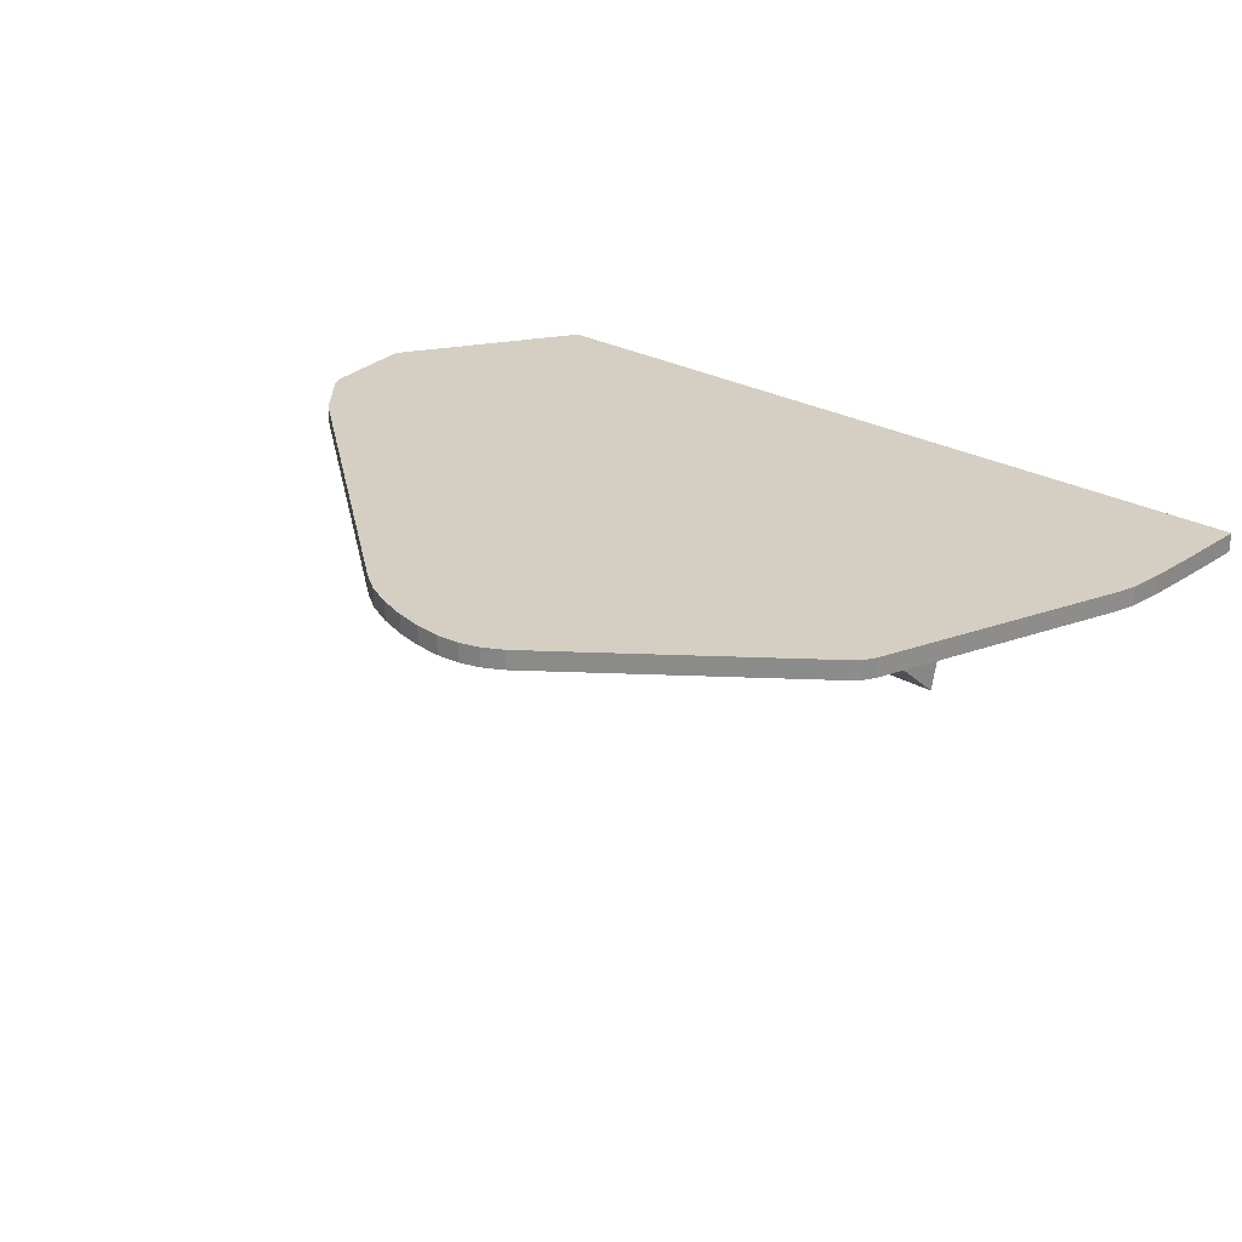
<metadata>
{"format":"obj","ext":"obj","renderer":"f3d","projection":"perspective","resolution":1024,"background":"white","views":[{"elev":25.8,"azim":-137.2,"up":"+Z"}]}
</metadata>
<code>
o 0
v -43.25 0 -1e-06
v -39.59 25.67 -0
v -35.86 37.26 0
v -43.17 11.95 -1e-06
v -36.32 35.1 0
v -37.13 32.82 -0
v -42.53 16.87 -1e-06
v -38.16 29.93 -0
v -41.12 19.86 -1e-06
v -35.33 39.8 0
v -33.99 41.63 0
v -32 42.4 0
v -30.67 42.06 0
v -29.48 41.47 0
v -27.19 40.17 0
v -24.66 37.21 0
v -24.47 31.52 -0
v -24.39 23.62 -0
v -21.34 24.02 -0
v -18.2 26.73 -0
v -15.68 29.4 -0
v -16.99 33.26 0
v -19.31 37.09 0
v -20.47 40.79 0
v -21.7 44.89 1e-06
v -20.85 48.13 1e-06
v -19.16 51.88 1e-06
v -16.69 55.19 1e-06
v -13.44 58.25 1e-06
v -9.819 59.87 1e-06
v -5.301 59.94 1e-06
v -0.001803 58.69 1e-06
v 4.71 56.3 1e-06
v 7.108 52.87 1e-06
v 7.582 49.19 1e-06
v 7.696 45.94 1e-06
v 7.913 43.48 0
v 8.65 40.7 0
v 9.284 36.97 0
v 8.69 33.85 0
v 7.525 31.31 -0
v 7.793 29.72 -0
v 10.11 29.01 -0
v 11.95 28.41 -0
v 13.67 27.39 -0
v 15.46 25.99 -0
v 19.14 21.87 -0
v 21.59 18.53 -1e-06
v 23.04 16.77 -1e-06
v 24.27 17.43 -1e-06
v 24.89 19.77 -1e-06
v 25.26 23.94 -0
v 25.76 28.22 -0
v 26.23 30.95 -0
v 27.3 32.15 -0
v 28.91 32.21 -0
v 29.83 31.41 -0
v 30.2 30.38 -0
v 30.44 29.16 -0
v 30.81 28.24 -0
v 32.22 29.82 -0
v 33.25 31.58 -0
v 34.35 33.01 0
v 35.9 33.18 0
v 37.46 32.43 -0
v 38.04 31.04 -0
v 37.95 29.23 -0
v 37.64 27.77 -0
v 39.34 28.42 -0
v 41.23 28.29 -0
v 42.46 26.85 -0
v 42.63 25.39 -0
v 41.61 23.46 -0
v 39.56 21.43 -0
v 37.88 19.64 -1e-06
v 37.28 18.65 -1e-06
v 38.51 18.79 -1e-06
v 40.93 19.2 -1e-06
v 42.97 19.17 -1e-06
v 44.07 18.47 -1e-06
v 44.24 17.28 -1e-06
v 43.61 16 -1e-06
v 42.17 15.18 -1e-06
v 40.69 14.52 -1e-06
v 38.8 13.64 -1e-06
v 37.16 12.33 -1e-06
v 35.89 10.51 -1e-06
v 35.05 8.654 -1e-06
v 34.75 6.375 -1e-06
v 34.62 3.404 -1e-06
v 34.6 0 -1e-06
v -43.25 6.544 -1e-06
v -31.24 42.31 0
v -32.99 42.17 0
v -42.95 15.1 -1e-06
v -34.79 40.84 0
v -35.66 38.54 0
v -36.06 36.13 0
v -41.88 18.18 -1e-06
v -36.69 34.02 0
v -37.6 31.48 -0
v -40.35 22.66 -0
v -38.84 28.06 -0
v -30.15 41.79 0
v -28.5 40.98 0
v -25.74 38.94 0
v -24.32 34.84 0
v -24.69 27.14 -0
v -23.08 22.99 -0
v -19.74 25.34 -0
v -16.64 27.99 -0
v -15.98 31.23 -0
v -18.21 35.21 0
v -19.95 38.91 0
v -21.21 42.88 0
v -21.48 46.54 1e-06
v -20.09 49.99 1e-06
v -18.03 53.58 1e-06
v -15.13 56.82 1e-06
v -11.7 59.26 1e-06
v -7.683 60.09 1e-06
v -2.68 59.47 1e-06
v 2.551 57.64 1e-06
v 6.206 54.67 1e-06
v 7.485 51.02 1e-06
v 7.645 47.48 1e-06
v 7.759 44.67 1e-06
v 8.239 42.2 0
v 9.061 38.86 0
v 9.13 35.32 0
v 8.056 32.49 -0
v 7.394 30.39 -0
v 8.856 29.29 -0
v 11.09 28.74 -0
v 12.83 27.92 -0
v 14.41 26.92 -0
v 17.24 24.08 -0
v 20.55 20.02 -1e-06
v 22.38 17.39 -1e-06
v 23.7 16.84 -1e-06
v 24.64 18.37 -1e-06
v 25.07 21.71 -0
v 25.51 26.19 -0
v 25.97 29.8 -0
v 26.67 31.71 -0
v 28.11 32.31 -0
v 29.46 31.87 -0
v 30.05 30.91 -0
v 30.33 29.8 -0
v 30.53 28.49 -0
v 31.47 28.84 -0
v 32.77 30.73 -0
v 33.75 32.4 -0
v 35.08 33.24 0
v 36.75 32.9 0
v 37.87 31.81 -0
v 38.07 30.16 -0
v 37.66 28.31 -0
v 38.32 27.99 -0
v 40.33 28.54 -0
v 41.96 27.65 -0
v 42.69 26.14 -0
v 42.28 24.47 -0
v 40.63 22.44 -0
v 38.62 20.48 -1e-06
v 37.39 19.01 -1e-06
v 37.68 18.62 -1e-06
v 39.67 19.01 -1e-06
v 42.05 19.26 -1e-06
v 43.65 18.9 -1e-06
v 44.26 17.92 -1e-06
v 44.03 16.61 -1e-06
v 42.94 15.54 -1e-06
v 41.45 14.86 -1e-06
v 39.76 14.12 -1e-06
v 37.94 13.05 -1e-06
v 36.47 11.45 -1e-06
v 35.4 9.602 -1e-06
v 34.85 7.592 -1e-06
v 34.67 4.966 -1e-06
v 34.6 1.73 -1e-06
v -4.325 0 -1e-06
v -43.25 3.272 -1e-06
v -43.21 9.25 -1e-06
v -43.25 0 -1.754
v -39.59 25.67 -1.754
v -35.86 37.26 -1.754
v -43.17 11.95 -1.754
v -36.32 35.1 -1.754
v -37.13 32.82 -1.754
v -42.53 16.87 -1.754
v -38.16 29.93 -1.754
v -41.12 19.86 -1.754
v -35.33 39.8 -1.754
v -33.99 41.63 -1.754
v -32 42.4 -1.754
v -30.67 42.06 -1.754
v -29.48 41.47 -1.754
v -27.19 40.17 -1.754
v -24.66 37.21 -1.754
v -24.47 31.52 -1.754
v -24.39 23.62 -1.754
v -21.34 24.02 -1.754
v -18.2 26.73 -1.754
v -15.68 29.4 -1.754
v -16.99 33.26 -1.754
v -19.31 37.09 -1.754
v -20.47 40.79 -1.754
v -21.7 44.89 -1.754
v -20.85 48.13 -1.754
v -19.16 51.88 -1.754
v -16.69 55.19 -1.754
v -13.44 58.25 -1.754
v -9.819 59.87 -1.754
v -5.301 59.94 -1.754
v -0.001803 58.69 -1.754
v 4.71 56.3 -1.754
v 7.108 52.87 -1.754
v 7.582 49.19 -1.754
v 7.696 45.94 -1.754
v 7.913 43.48 -1.754
v 8.65 40.7 -1.754
v 9.284 36.97 -1.754
v 8.69 33.85 -1.754
v 7.525 31.31 -1.754
v 7.793 29.72 -1.754
v 10.11 29.01 -1.754
v 11.95 28.41 -1.754
v 13.67 27.39 -1.754
v 15.46 25.99 -1.754
v 19.14 21.87 -1.754
v 21.59 18.53 -1.754
v 23.04 16.77 -1.754
v 24.27 17.43 -1.754
v 24.89 19.77 -1.754
v 25.26 23.94 -1.754
v 25.76 28.22 -1.754
v 26.23 30.95 -1.754
v 27.3 32.15 -1.754
v 28.91 32.21 -1.754
v 29.83 31.41 -1.754
v 30.2 30.38 -1.754
v 30.44 29.16 -1.754
v 30.81 28.24 -1.754
v 32.22 29.82 -1.754
v 33.25 31.58 -1.754
v 34.35 33.01 -1.754
v 35.9 33.18 -1.754
v 37.46 32.43 -1.754
v 38.04 31.04 -1.754
v 37.95 29.23 -1.754
v 37.64 27.77 -1.754
v 39.34 28.42 -1.754
v 41.23 28.29 -1.754
v 42.46 26.85 -1.754
v 42.63 25.39 -1.754
v 41.61 23.46 -1.754
v 39.56 21.43 -1.754
v 37.88 19.64 -1.754
v 37.28 18.65 -1.754
v 38.51 18.79 -1.754
v 40.93 19.2 -1.754
v 42.97 19.17 -1.754
v 44.07 18.47 -1.754
v 44.24 17.28 -1.754
v 43.61 16 -1.754
v 42.17 15.18 -1.754
v 40.69 14.52 -1.754
v 38.8 13.64 -1.754
v 37.16 12.33 -1.754
v 35.89 10.51 -1.754
v 35.05 8.654 -1.754
v 34.75 6.375 -1.754
v 34.62 3.404 -1.754
v 34.6 0 -1.754
v -43.25 6.544 -1.754
v -31.24 42.31 -1.754
v -32.99 42.17 -1.754
v -42.95 15.1 -1.754
v -34.79 40.84 -1.754
v -35.66 38.54 -1.754
v -36.06 36.13 -1.754
v -41.88 18.18 -1.754
v -36.69 34.02 -1.754
v -37.6 31.48 -1.754
v -40.35 22.66 -1.754
v -38.84 28.06 -1.754
v -30.15 41.79 -1.754
v -28.5 40.98 -1.754
v -25.74 38.94 -1.754
v -24.32 34.84 -1.754
v -24.69 27.14 -1.754
v -23.08 22.99 -1.754
v -19.74 25.34 -1.754
v -16.64 27.99 -1.754
v -15.98 31.23 -1.754
v -18.21 35.21 -1.754
v -19.95 38.91 -1.754
v -21.21 42.88 -1.754
v -21.48 46.54 -1.754
v -20.09 49.99 -1.754
v -18.03 53.58 -1.754
v -15.13 56.82 -1.754
v -11.7 59.26 -1.754
v -7.683 60.09 -1.754
v -2.68 59.47 -1.754
v 2.551 57.64 -1.754
v 6.206 54.67 -1.754
v 7.485 51.02 -1.754
v 7.645 47.48 -1.754
v 7.759 44.67 -1.754
v 8.239 42.2 -1.754
v 9.061 38.86 -1.754
v 9.13 35.32 -1.754
v 8.056 32.49 -1.754
v 7.394 30.39 -1.754
v 8.856 29.29 -1.754
v 11.09 28.74 -1.754
v 12.83 27.92 -1.754
v 14.41 26.92 -1.754
v 17.24 24.08 -1.754
v 20.55 20.02 -1.754
v 22.38 17.39 -1.754
v 23.7 16.84 -1.754
v 24.64 18.37 -1.754
v 25.07 21.71 -1.754
v 25.51 26.19 -1.754
v 25.97 29.8 -1.754
v 26.67 31.71 -1.754
v 28.11 32.31 -1.754
v 29.46 31.87 -1.754
v 30.05 30.91 -1.754
v 30.33 29.8 -1.754
v 30.53 28.49 -1.754
v 31.47 28.84 -1.754
v 32.77 30.73 -1.754
v 33.75 32.4 -1.754
v 35.08 33.24 -1.754
v 36.75 32.9 -1.754
v 37.87 31.81 -1.754
v 38.07 30.16 -1.754
v 37.66 28.31 -1.754
v 38.32 27.99 -1.754
v 40.33 28.54 -1.754
v 41.96 27.65 -1.754
v 42.69 26.14 -1.754
v 42.28 24.47 -1.754
v 40.63 22.44 -1.754
v 38.62 20.48 -1.754
v 37.39 19.01 -1.754
v 37.68 18.62 -1.754
v 39.67 19.01 -1.754
v 42.05 19.26 -1.754
v 43.65 18.9 -1.754
v 44.26 17.92 -1.754
v 44.03 16.61 -1.754
v 42.94 15.54 -1.754
v 41.45 14.86 -1.754
v 39.76 14.12 -1.754
v 37.94 13.05 -1.754
v 36.47 11.45 -1.754
v 35.4 9.602 -1.754
v 34.85 7.592 -1.754
v 34.67 4.966 -1.754
v 34.6 1.73 -1.754
v -4.325 0 -1.754
v -43.25 3.272 -1.754
v -43.21 9.25 -1.754
v 3.261 1.73 -20.76
v 3.261 25.95 -1.73
v 3.261 2.595 -24.22
v 3.261 29.41 -1.73
v 6.721 1.73 -20.76
v 6.721 25.95 -1.73
v 6.721 2.595 -24.22
v 6.721 29.41 -1.73
v -15.18 1.73 -20.76
v -15.18 25.95 -1.73
v -15.18 2.595 -24.22
v -15.18 29.41 -1.73
v -11.72 1.73 -20.76
v -11.72 25.95 -1.73
v -11.72 2.595 -24.22
v -11.72 29.41 -1.73
f 51 141 76
f 325 235 260
f 27 301 117
f 157 250 66
f 79 353 169
f 106 199 15
f 118 212 302
f 158 251 67
f 80 354 170
f 107 200 16
f 119 213 303
f 159 252 68
f 81 355 171
f 108 201 17
f 30 304 120
f 160 253 69
f 82 356 172
f 18 293 202
f 31 305 121
f 161 254 70
f 83 357 173
f 19 294 203
f 32 306 122
f 162 255 71
f 84 358 174
f 111 204 20
f 33 307 123
f 163 256 72
f 85 359 175
f 21 296 205
f 34 308 124
f 73 348 257
f 176 270 360
f 22 297 206
f 35 309 125
f 165 258 74
f 87 361 177
f 23 298 207
f 36 310 126
f 166 259 75
f 88 362 178
f 115 208 24
f 37 311 127
f 167 260 76
f 89 363 179
f 116 209 25
f 38 312 128
f 168 261 77
f 180 274 364
f 26 301 210
f 39 313 129
f 169 262 78
f 91 365 181
f 118 211 27
f 130 224 314
f 170 263 79
f 1 366 182
f 119 212 28
f 131 225 315
f 171 264 80
f 92 367 183
f 120 213 29
f 42 316 132
f 172 265 81
f 184 188 368
f 121 214 30
f 43 317 133
f 173 266 82
f 122 215 31
f 44 318 134
f 83 358 267
f 123 216 32
f 45 319 135
f 175 268 84
f 124 217 33
f 136 230 320
f 176 269 85
f 125 218 34
f 47 321 137
f 177 270 86
f 126 219 35
f 48 322 138
f 178 271 87
f 36 311 220
f 49 323 139
f 179 272 88
f 37 312 221
f 50 324 140
f 180 273 89
f 129 222 38
f 51 325 141
f 181 274 90
f 130 223 39
f 52 326 142
f 182 275 91
f 131 224 40
f 53 327 143
f 184 276 92
f 132 225 41
f 54 328 144
f 13 277 93
f 133 226 42
f 55 329 145
f 12 278 94
f 43 318 227
f 56 330 146
f 7 279 95
f 135 228 44
f 147 241 331
f 11 280 96
f 136 229 45
f 58 332 148
f 10 281 97
f 137 230 46
f 59 333 149
f 3 282 98
f 138 231 47
f 60 334 150
f 9 283 99
f 139 232 48
f 61 335 151
f 100 189 284
f 140 233 49
f 62 336 152
f 6 285 101
f 141 234 50
f 63 337 153
f 2 286 102
f 51 326 235
f 64 338 154
f 103 192 287
f 143 236 52
f 65 339 155
f 183 185 1
f 14 288 104
f 144 237 53
f 156 250 340
f 93 196 12
f 15 289 105
f 54 329 238
f 67 341 157
f 94 195 11
f 16 290 106
f 146 239 55
f 68 342 158
f 95 188 4
f 17 291 107
f 147 240 56
f 69 343 159
f 10 280 194
f 18 292 108
f 148 241 57
f 70 344 160
f 3 281 187
f 19 293 109
f 149 242 58
f 71 345 161
f 98 189 5
f 110 204 294
f 150 243 59
f 72 346 162
f 99 191 7
f 21 295 111
f 151 244 60
f 73 347 163
f 100 190 6
f 22 296 112
f 152 245 61
f 74 348 164
f 101 192 8
f 23 297 113
f 153 246 62
f 75 349 165
f 102 193 9
f 24 298 114
f 154 247 63
f 76 350 166
f 103 186 2
f 25 299 115
f 155 248 64
f 77 351 167
f 104 197 13
f 26 300 116
f 156 249 65
f 78 352 168
f 105 198 14
f 370 371 369
f 372 375 371
f 375 374 373
f 374 369 373
f 375 369 371
f 372 374 376
f 378 379 377
f 380 383 379
f 383 382 381
f 382 377 381
f 383 377 379
f 380 382 384
f 183 1 182
f 182 91 49
f 91 181 49
f 181 90 49
f 92 183 109
f 183 182 109
f 4 184 109
f 184 92 109
f 7 95 99
f 95 4 99
f 90 180 49
f 180 89 49
f 99 4 18
f 9 99 18
f 4 109 18
f 89 179 140
f 49 89 140
f 179 88 140
f 102 9 18
f 103 2 18
f 2 102 18
f 8 103 108
f 182 49 139
f 88 178 140
f 101 8 108
f 103 18 108
f 100 6 17
f 6 101 17
f 17 101 108
f 178 87 50
f 87 177 50
f 5 100 17
f 140 178 50
f 177 86 76
f 86 176 76
f 176 85 76
f 50 177 141
f 175 84 77
f 84 174 168
f 175 167 85
f 177 76 141
f 167 175 77
f 174 83 78
f 83 173 169
f 173 82 169
f 82 172 169
f 172 81 79
f 81 171 170
f 79 81 170
f 171 80 170
f 79 169 172
f 169 78 83
f 78 168 174
f 168 77 84
f 10 97 104
f 97 3 14
f 14 3 105
f 11 96 104
f 96 10 104
f 12 94 13
f 94 11 13
f 13 11 104
f 13 93 12
f 14 104 97
f 3 98 15
f 105 3 15
f 106 15 98
f 106 98 107
f 107 16 106
f 17 107 5
f 5 107 98
f 167 76 85
f 74 164 68
f 164 73 159
f 68 164 159
f 73 163 159
f 163 72 71
f 159 163 69
f 72 162 71
f 71 161 69
f 161 70 160
f 69 161 160
f 165 74 68
f 71 69 163
f 75 165 68
f 158 67 152
f 67 157 62
f 166 75 60
f 75 68 60
f 67 62 152
f 157 66 62
f 76 166 142
f 66 156 155
f 62 66 153
f 166 60 142
f 68 158 61
f 151 68 61
f 111 20 182
f 20 110 182
f 156 65 155
f 66 155 153
f 155 64 153
f 64 154 153
f 154 63 153
f 68 151 60
f 23 113 114
f 113 22 37
f 37 22 128
f 24 114 127
f 25 115 116
f 115 24 26
f 26 116 115
f 27 117 24
f 117 26 24
f 28 118 36
f 118 27 24
f 36 24 127
f 29 119 121
f 119 28 31
f 29 121 30
f 30 120 29
f 31 121 119
f 32 122 126
f 122 31 28
f 33 123 125
f 123 32 35
f 33 125 124
f 34 124 125
f 35 125 123
f 36 126 122
f 126 35 32
f 122 28 36
f 24 36 118
f 113 37 127
f 114 113 127
f 22 112 128
f 129 38 131
f 38 128 112
f 131 112 41
f 112 21 132
f 41 112 132
f 39 129 40
f 112 131 38
f 40 130 39
f 131 40 129
f 21 111 42
f 132 21 42
f 42 111 182
f 110 19 182
f 19 109 182
f 134 43 135
f 43 133 45
f 133 42 182
f 61 158 152
f 43 45 135
f 135 44 134
f 46 136 45
f 133 182 137
f 45 133 46
f 137 46 133
f 138 47 182
f 47 137 182
f 139 48 182
f 48 138 182
f 60 150 143
f 142 60 52
f 150 59 53
f 59 149 144
f 149 58 144
f 58 148 54
f 144 58 54
f 148 57 146
f 57 147 146
f 147 56 146
f 146 55 54
f 55 145 54
f 146 54 148
f 144 53 59
f 53 143 150
f 143 52 60
f 142 51 76
f 367 276 293
f 276 368 293
f 368 188 293
f 188 279 283
f 293 188 202
f 279 191 283
f 283 193 202
f 367 293 366
f 366 185 367
f 365 275 233
f 275 366 233
f 274 365 233
f 188 283 202
f 364 274 233
f 273 364 233
f 193 286 202
f 286 186 202
f 186 287 202
f 287 192 292
f 202 287 292
f 273 233 324
f 363 273 324
f 192 285 292
f 285 190 201
f 190 284 201
f 285 201 292
f 272 363 324
f 362 272 324
f 366 293 203
f 284 189 201
f 271 362 234
f 361 271 234
f 270 361 260
f 362 324 234
f 360 270 260
f 269 360 260
f 358 268 352
f 268 359 261
f 351 359 269
f 361 234 325
f 260 361 325
f 359 351 261
f 357 267 353
f 267 358 262
f 353 267 262
f 356 266 353
f 266 357 353
f 355 265 354
f 265 356 263
f 354 264 355
f 353 263 356
f 263 354 265
f 352 262 358
f 261 352 268
f 187 281 198
f 281 194 288
f 187 198 289
f 194 280 288
f 280 195 288
f 195 278 197
f 278 196 197
f 195 197 288
f 196 277 197
f 288 198 281
f 282 187 199
f 187 289 199
f 199 290 282
f 282 290 291
f 290 200 291
f 291 201 189
f 189 282 291
f 260 351 269
f 257 348 343
f 348 258 252
f 256 347 255
f 347 257 343
f 255 346 256
f 254 345 344
f 345 255 253
f 253 344 345
f 343 253 347
f 253 255 347
f 348 252 343
f 258 349 252
f 349 259 252
f 341 251 246
f 251 342 336
f 246 251 336
f 252 259 244
f 259 350 244
f 250 341 246
f 350 260 326
f 244 350 326
f 340 250 339
f 342 252 245
f 335 252 244
f 294 204 366
f 204 295 366
f 249 340 339
f 250 246 337
f 339 250 337
f 248 339 337
f 247 338 337
f 338 248 337
f 252 335 245
f 206 297 221
f 297 207 298
f 206 221 312
f 298 208 311
f 208 299 210
f 299 209 300
f 210 299 300
f 210 301 208
f 301 211 208
f 211 302 208
f 302 212 220
f 208 220 311
f 212 303 215
f 303 213 305
f 305 213 214
f 213 304 214
f 305 215 303
f 215 306 212
f 306 216 310
f 212 306 220
f 216 307 219
f 307 217 309
f 309 217 308
f 308 218 309
f 309 219 307
f 219 310 216
f 310 220 306
f 220 208 302
f 221 297 311
f 297 298 311
f 296 206 312
f 312 222 296
f 222 313 315
f 296 315 225
f 205 296 316
f 315 296 222
f 313 223 224
f 223 314 224
f 224 315 313
f 296 225 316
f 295 205 226
f 205 316 226
f 203 294 366
f 295 226 366
f 317 227 229
f 227 318 319
f 229 227 319
f 226 317 366
f 245 336 342
f 366 317 321
f 318 228 319
f 229 320 230
f 317 229 230
f 230 321 317
f 321 231 366
f 231 322 366
f 322 232 366
f 232 323 366
f 323 233 366
f 334 244 327
f 333 243 328
f 243 334 237
f 328 243 237
f 332 242 238
f 242 333 328
f 331 241 330
f 241 332 330
f 330 240 331
f 329 239 238
f 239 330 238
f 328 238 242
f 327 237 334
f 326 236 244
f 236 327 244
f 238 330 332
f 235 326 260
f 27 211 301
f 157 341 250
f 79 263 353
f 106 290 199
f 118 28 212
f 158 342 251
f 80 264 354
f 107 291 200
f 119 29 213
f 159 343 252
f 81 265 355
f 108 292 201
f 30 214 304
f 160 344 253
f 82 266 356
f 18 109 293
f 31 215 305
f 161 345 254
f 83 267 357
f 19 110 294
f 32 216 306
f 162 346 255
f 84 268 358
f 111 295 204
f 33 217 307
f 163 347 256
f 85 269 359
f 21 112 296
f 34 218 308
f 73 164 348
f 176 86 270
f 22 113 297
f 35 219 309
f 165 349 258
f 87 271 361
f 23 114 298
f 36 220 310
f 166 350 259
f 88 272 362
f 115 299 208
f 37 221 311
f 167 351 260
f 89 273 363
f 116 300 209
f 38 222 312
f 168 352 261
f 180 90 274
f 26 117 301
f 39 223 313
f 169 353 262
f 91 275 365
f 118 302 211
f 130 40 224
f 170 354 263
f 1 185 366
f 119 303 212
f 131 41 225
f 171 355 264
f 92 276 367
f 120 304 213
f 42 226 316
f 172 356 265
f 184 4 188
f 121 305 214
f 43 227 317
f 173 357 266
f 122 306 215
f 44 228 318
f 83 174 358
f 123 307 216
f 45 229 319
f 175 359 268
f 124 308 217
f 136 46 230
f 176 360 269
f 125 309 218
f 47 231 321
f 177 361 270
f 126 310 219
f 48 232 322
f 178 362 271
f 36 127 311
f 49 233 323
f 179 363 272
f 37 128 312
f 50 234 324
f 180 364 273
f 129 313 222
f 51 235 325
f 181 365 274
f 130 314 223
f 52 236 326
f 182 366 275
f 131 315 224
f 53 237 327
f 184 368 276
f 132 316 225
f 54 238 328
f 13 197 277
f 133 317 226
f 55 239 329
f 12 196 278
f 43 134 318
f 56 240 330
f 7 191 279
f 135 319 228
f 147 57 241
f 11 195 280
f 136 320 229
f 58 242 332
f 10 194 281
f 137 321 230
f 59 243 333
f 3 187 282
f 138 322 231
f 60 244 334
f 9 193 283
f 139 323 232
f 61 245 335
f 100 5 189
f 140 324 233
f 62 246 336
f 6 190 285
f 141 325 234
f 63 247 337
f 2 186 286
f 51 142 326
f 64 248 338
f 103 8 192
f 143 327 236
f 65 249 339
f 183 367 185
f 14 198 288
f 144 328 237
f 156 66 250
f 93 277 196
f 15 199 289
f 54 145 329
f 67 251 341
f 94 278 195
f 16 200 290
f 146 330 239
f 68 252 342
f 95 279 188
f 17 201 291
f 147 331 240
f 69 253 343
f 10 96 280
f 18 202 292
f 148 332 241
f 70 254 344
f 3 97 281
f 19 203 293
f 149 333 242
f 71 255 345
f 98 282 189
f 110 20 204
f 150 334 243
f 72 256 346
f 99 283 191
f 21 205 295
f 151 335 244
f 73 257 347
f 100 284 190
f 22 206 296
f 152 336 245
f 74 258 348
f 101 285 192
f 23 207 297
f 153 337 246
f 75 259 349
f 102 286 193
f 24 208 298
f 154 338 247
f 76 260 350
f 103 287 186
f 25 209 299
f 155 339 248
f 77 261 351
f 104 288 197
f 26 210 300
f 156 340 249
f 78 262 352
f 105 289 198
f 370 372 371
f 372 376 375
f 375 376 374
f 374 370 369
f 375 373 369
f 372 370 374
f 378 380 379
f 380 384 383
f 383 384 382
f 382 378 377
f 383 381 377
f 380 378 382
o 2
v 6.721 1.73 -20.76
v 6.721 25.95 -1.73
v 6.721 2.595 -24.22
v 6.721 29.41 -1.73
v -15.18 1.73 -20.76
v -15.18 25.95 -1.73
v -15.18 2.595 -24.22
v -15.18 29.41 -1.73
f 387 388 386 385
f 389 390 392 391
f 391 392 388 387
f 386 390 389 385
f 385 389 391 387
f 392 390 386 388
o 1
v -43.25 0 -1e-06
v -43.17 11.95 -1e-06
v -42.53 16.87 -1e-06
v -35.33 39.8 0
v -33.99 41.63 0
v -13.44 58.25 1e-06
v -9.819 59.87 1e-06
v -5.301 59.94 1e-06
v -0.001803 58.69 1e-06
v 4.71 56.3 1e-06
v 37.46 32.43 -0
v 42.46 26.85 -0
v 44.24 17.28 -1e-06
v 34.6 0 -1e-06
v -43.25 6.544 -1e-06
v -42.95 15.1 -1e-06
v -34.79 40.84 0
v -11.7 59.26 1e-06
v -7.683 60.09 1e-06
v -2.68 59.47 1e-06
v 2.551 57.64 1e-06
v 41.96 27.65 -0
v 42.69 26.14 -0
v 44.26 17.92 -1e-06
v 44.03 16.61 -1e-06
v -43.25 0 -1.754
v -43.17 11.95 -1.754
v -42.53 16.87 -1.754
v -35.33 39.8 -1.754
v -33.99 41.63 -1.754
v -13.44 58.25 -1.754
v -9.819 59.87 -1.754
v -5.301 59.94 -1.754
v -0.001803 58.69 -1.754
v 4.71 56.3 -1.754
v 37.46 32.43 -1.754
v 42.46 26.85 -1.754
v 44.24 17.28 -1.754
v 34.6 0 -1.754
v -43.25 6.544 -1.754
v -42.95 15.1 -1.754
v -34.79 40.84 -1.754
v -11.7 59.26 -1.754
v -7.683 60.09 -1.754
v -2.68 59.47 -1.754
v 2.551 57.64 -1.754
v 41.96 27.65 -1.754
v 42.69 26.14 -1.754
v 44.26 17.92 -1.754
v 44.03 16.61 -1.754
v 34.6 1.73 -1.754
f 416 405 430 441
f 410 399 424 435
f 411 400 425 436
f 412 401 426 437
f 404 415 440 429
f 413 402 427 438
f 398 410 435 423
f 405 417 442 430
f 399 411 436 424
f 400 412 437 425
f 401 413 438 426
f 408 395 420 433
f 409 397 422 434
f 394 408 433 419
f 396 409 434 421
f 414 404 429 439
f 417 406 431 442
f 411 407 393
f 406 417 411 393
f 415 416 441 440
f 425 443 418 436
f 402 413 411
f 413 401 411
f 401 412 411
f 412 400 411
f 399 410 411
f 410 398 411
f 398 397 411
f 397 409 411
f 409 396 411
f 396 395 411
f 395 408 411
f 408 394 411
f 394 407 411
f 417 405 411
f 405 416 411
f 416 415 411
f 415 404 411
f 404 414 411
f 414 403 411
f 403 402 411
f 397 398 423 422
f 432 419 418
f 419 433 418
f 433 420 418
f 420 421 418
f 421 434 418
f 434 422 418
f 422 423 418
f 423 435 418
f 435 424 418
f 424 436 418
f 443 431 418
f 406 393 418 431
f 403 414 439 428
f 427 402 403 428
f 418 393 407 432
f 432 407 394 419
f 395 396 421 420
f 428 439 443
f 439 429 443
f 429 440 443
f 440 441 443
f 441 431 443
f 425 437 443
f 437 426 443
f 426 438 443
f 438 427 443
f 427 428 443
f 441 430 431
f 430 442 431

</code>
